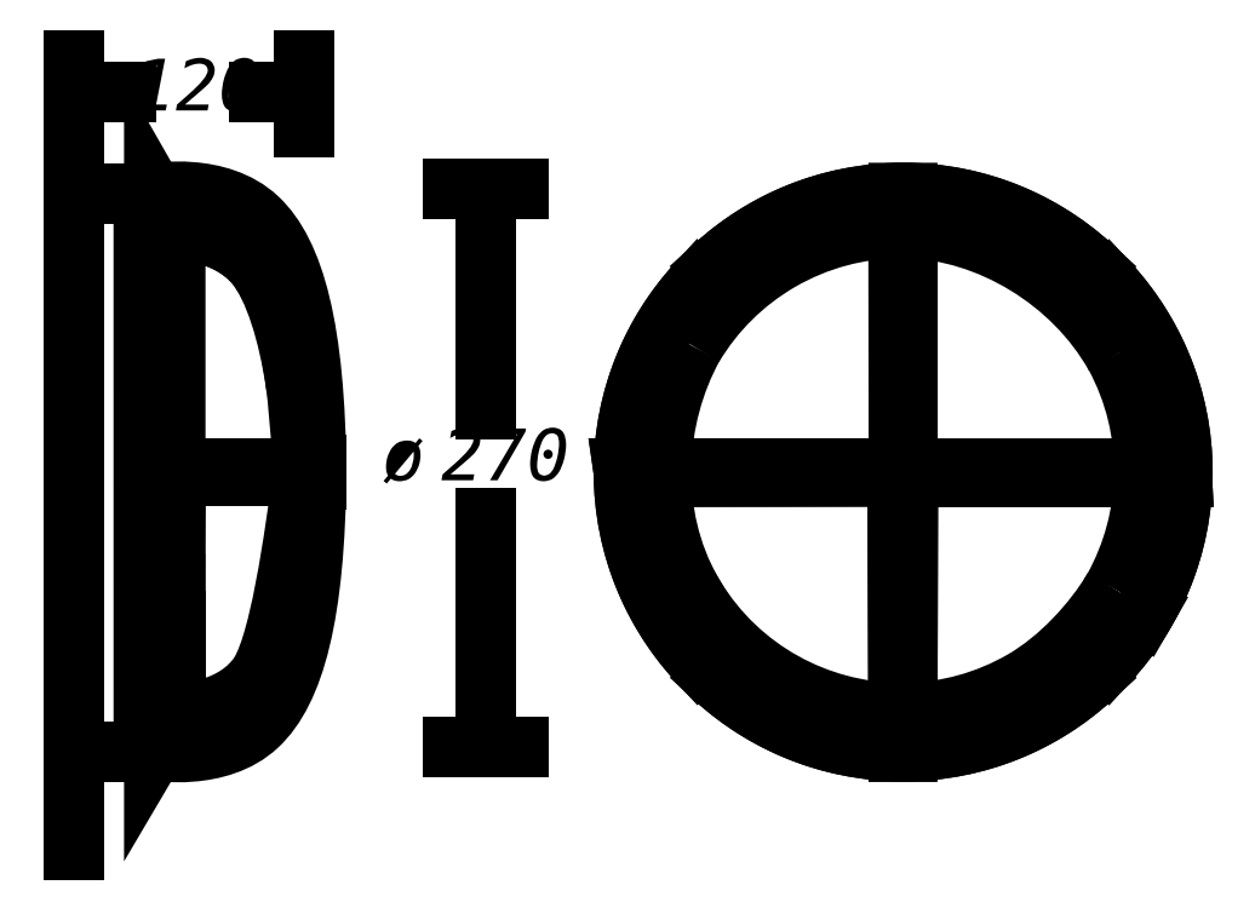
<metadata>
{"format":"dxf","ext":"dxf","renderer":"ezdxf+matplotlib","layout":"modelspace","background":"white","min_lineweight":24,"dpi":150}
</metadata>
<code>
0
SECTION
2
ENTITIES
0
INSERT
8
LIVELLO_1
2
AI9-BLK1
10
120.1
20
74.9
30
0
0
ENDSEC
0
EOF

</code>
